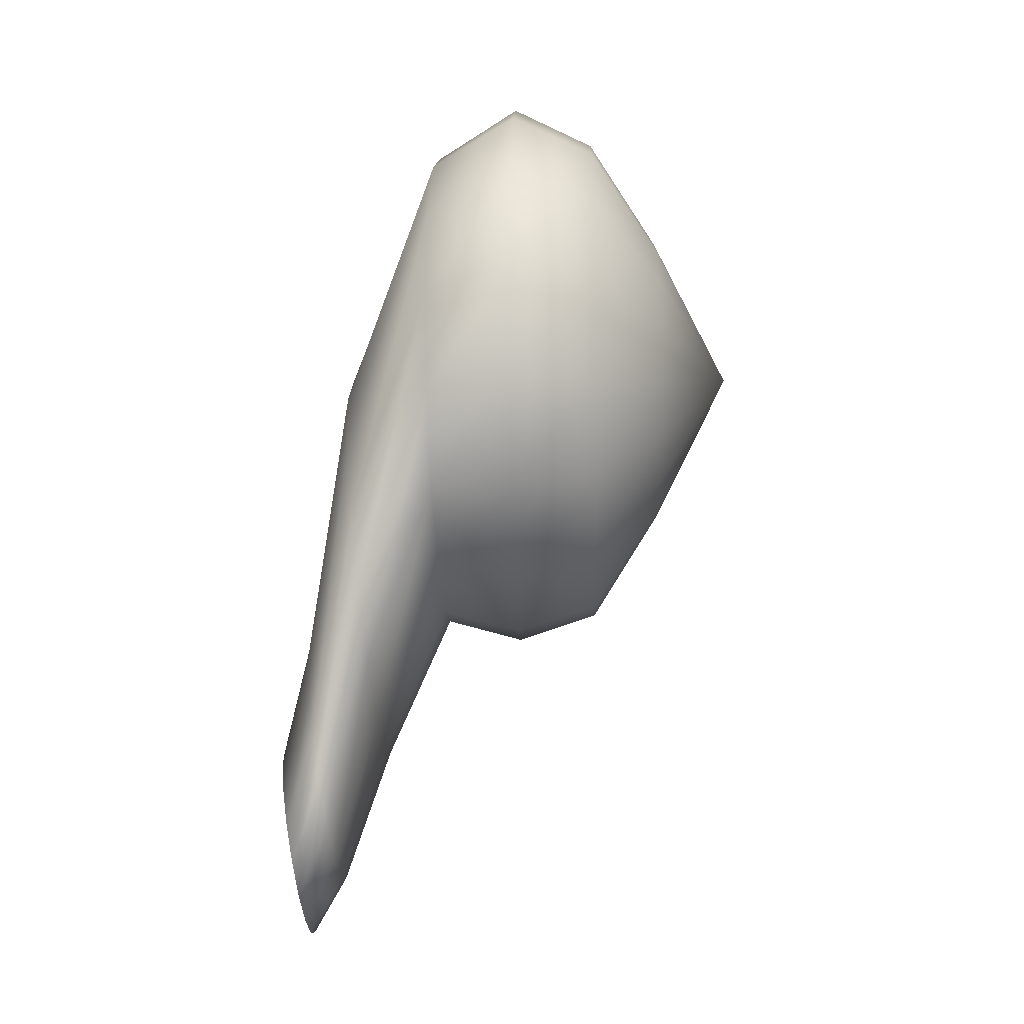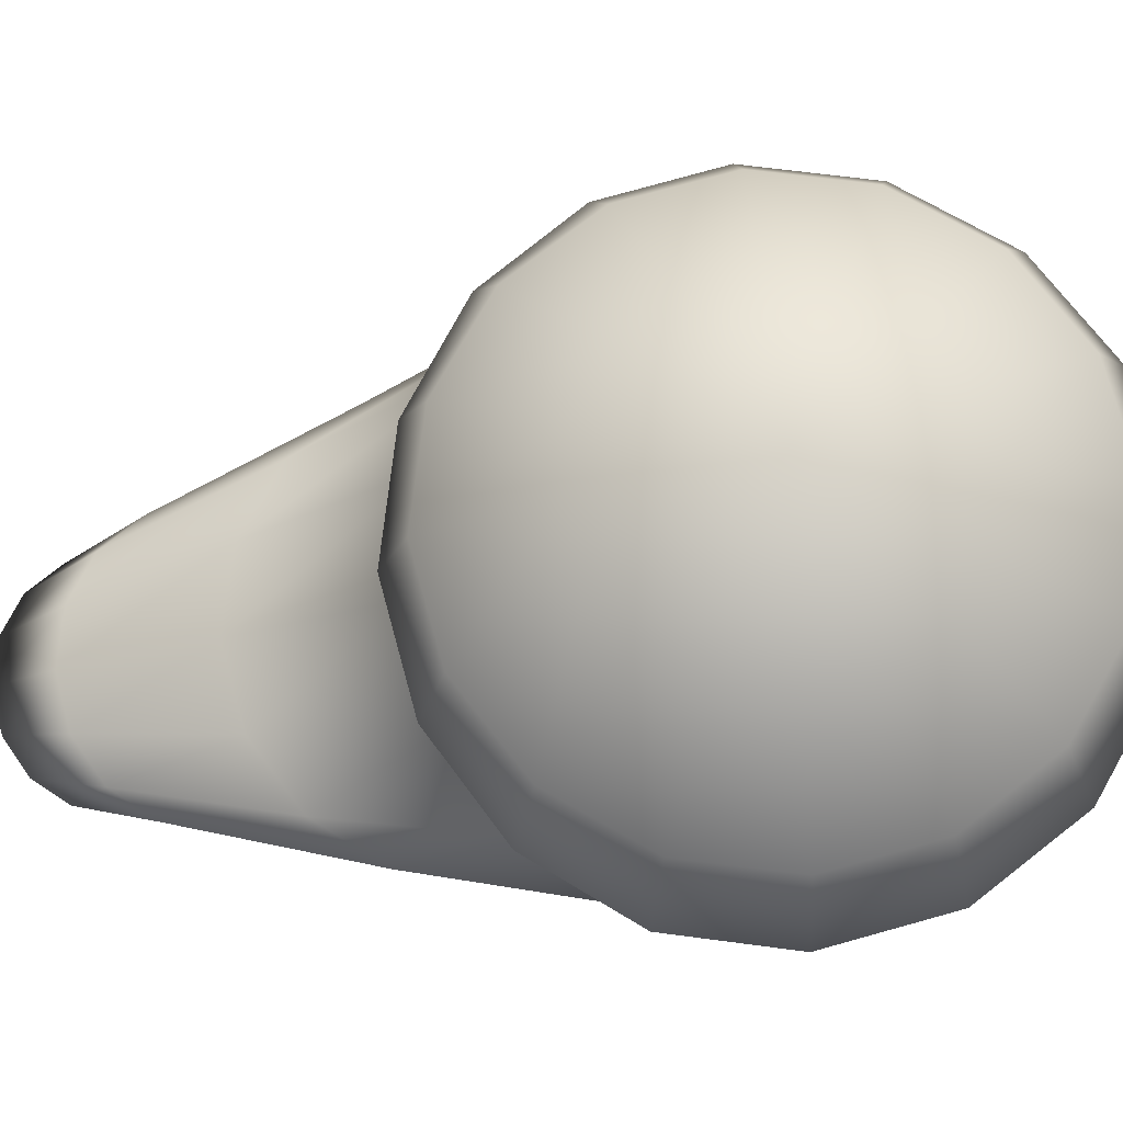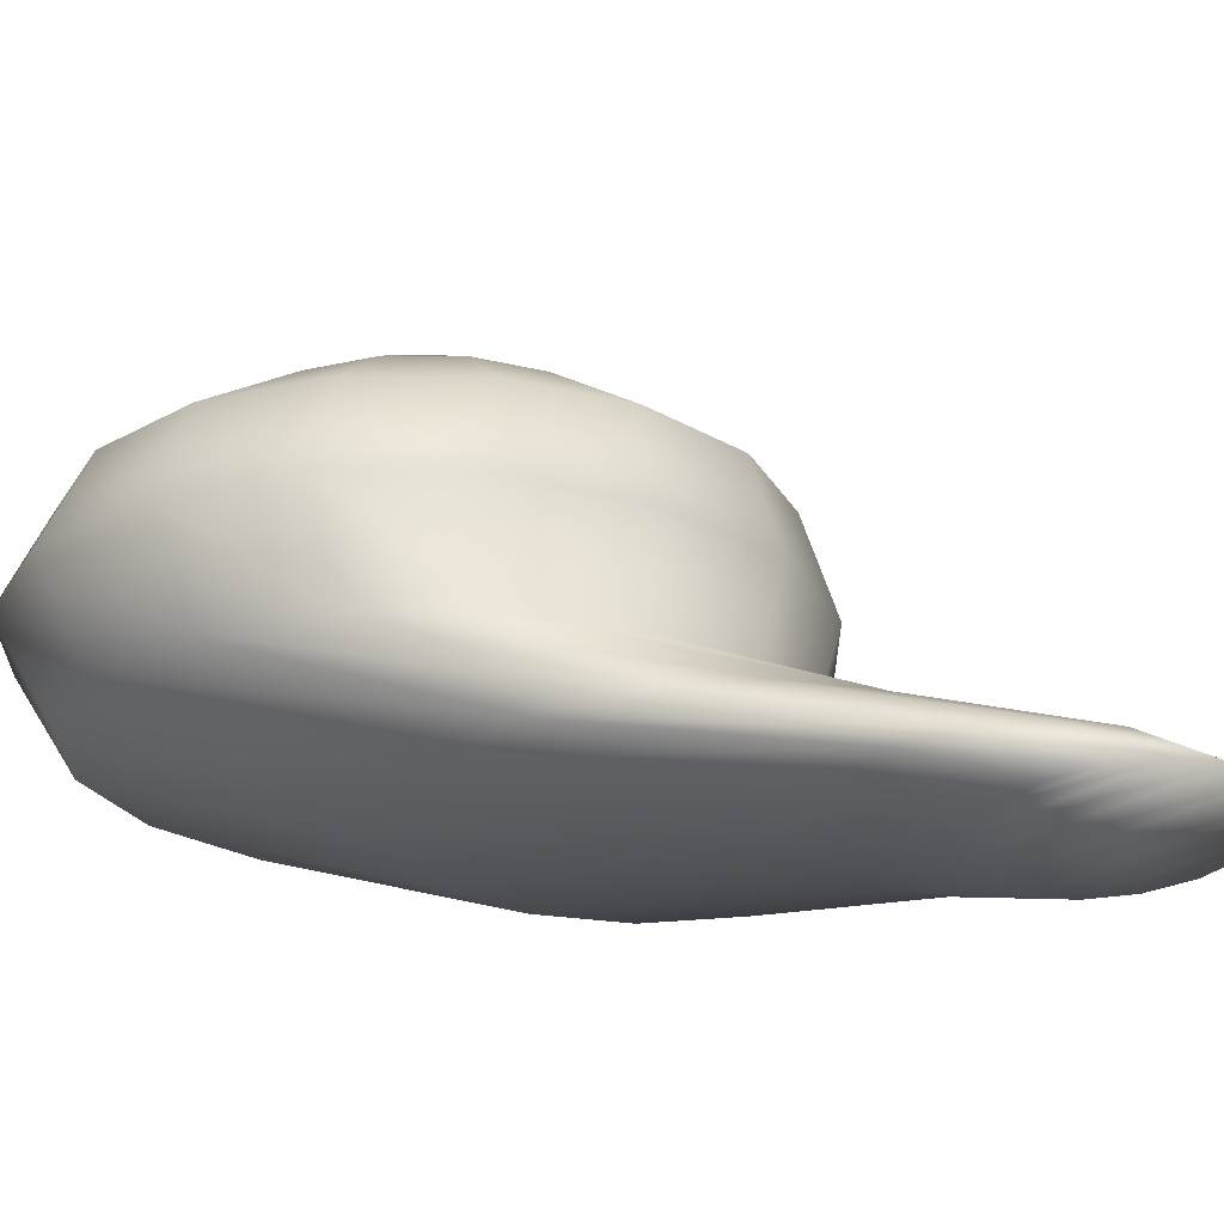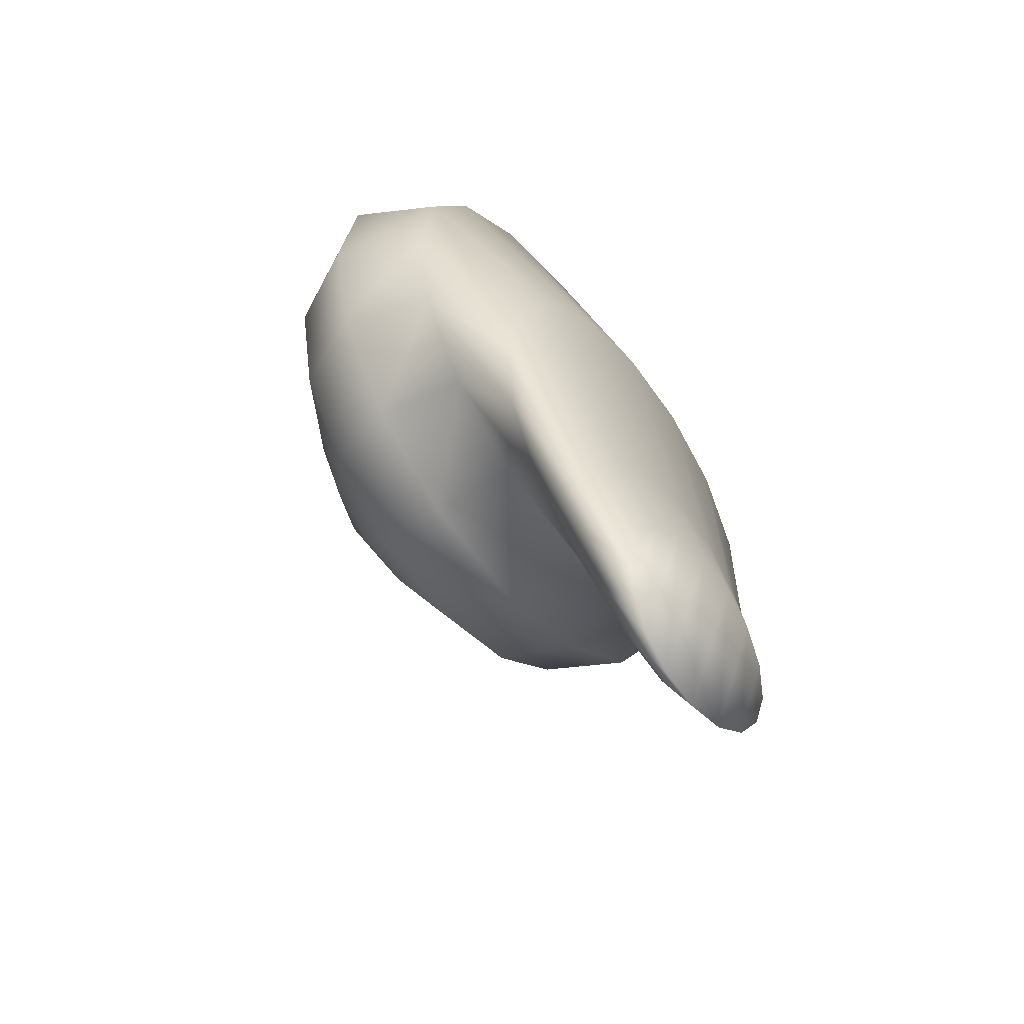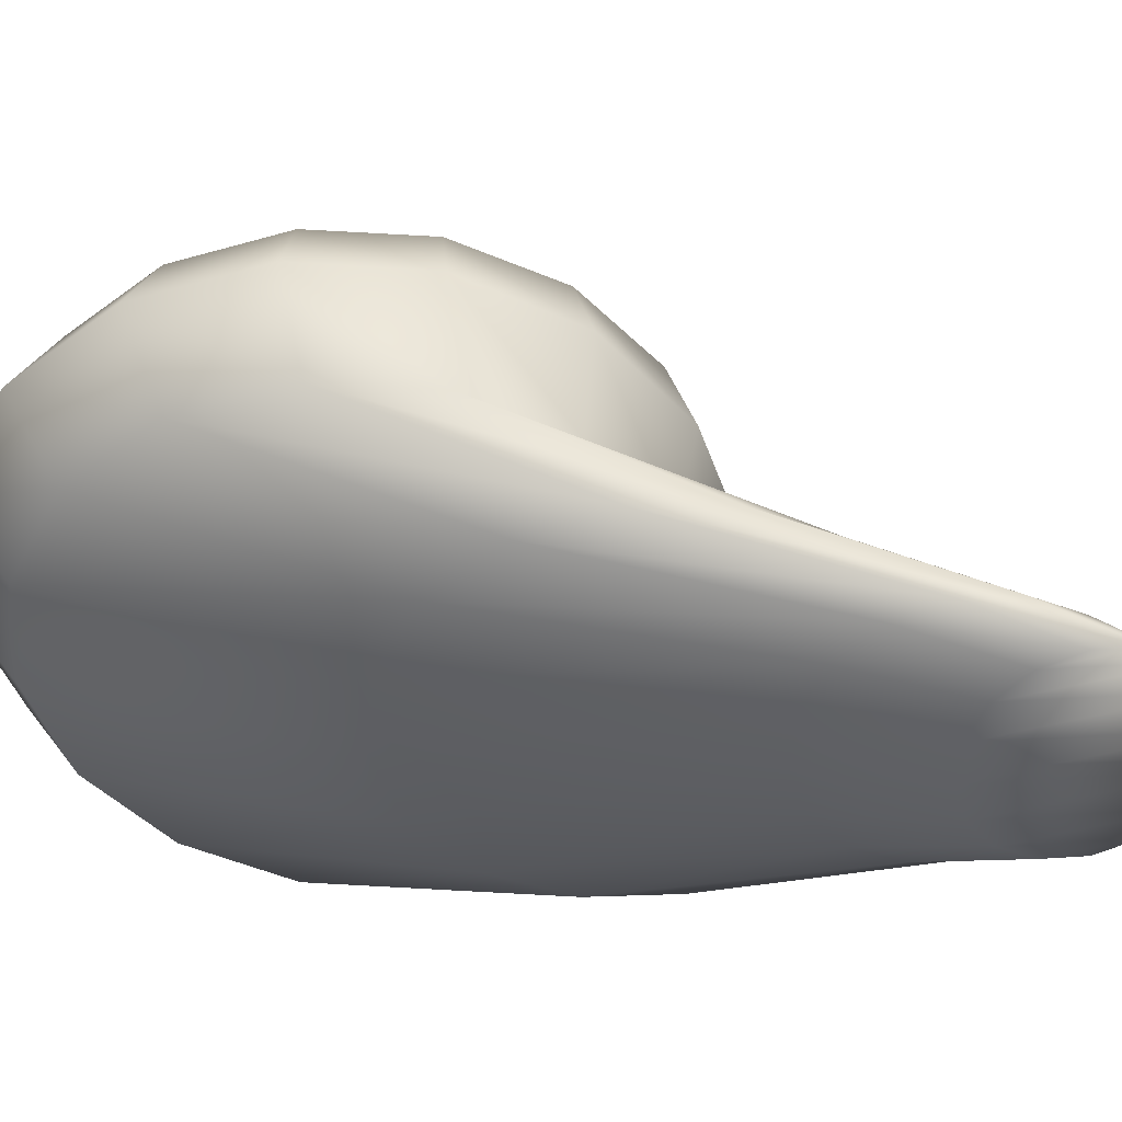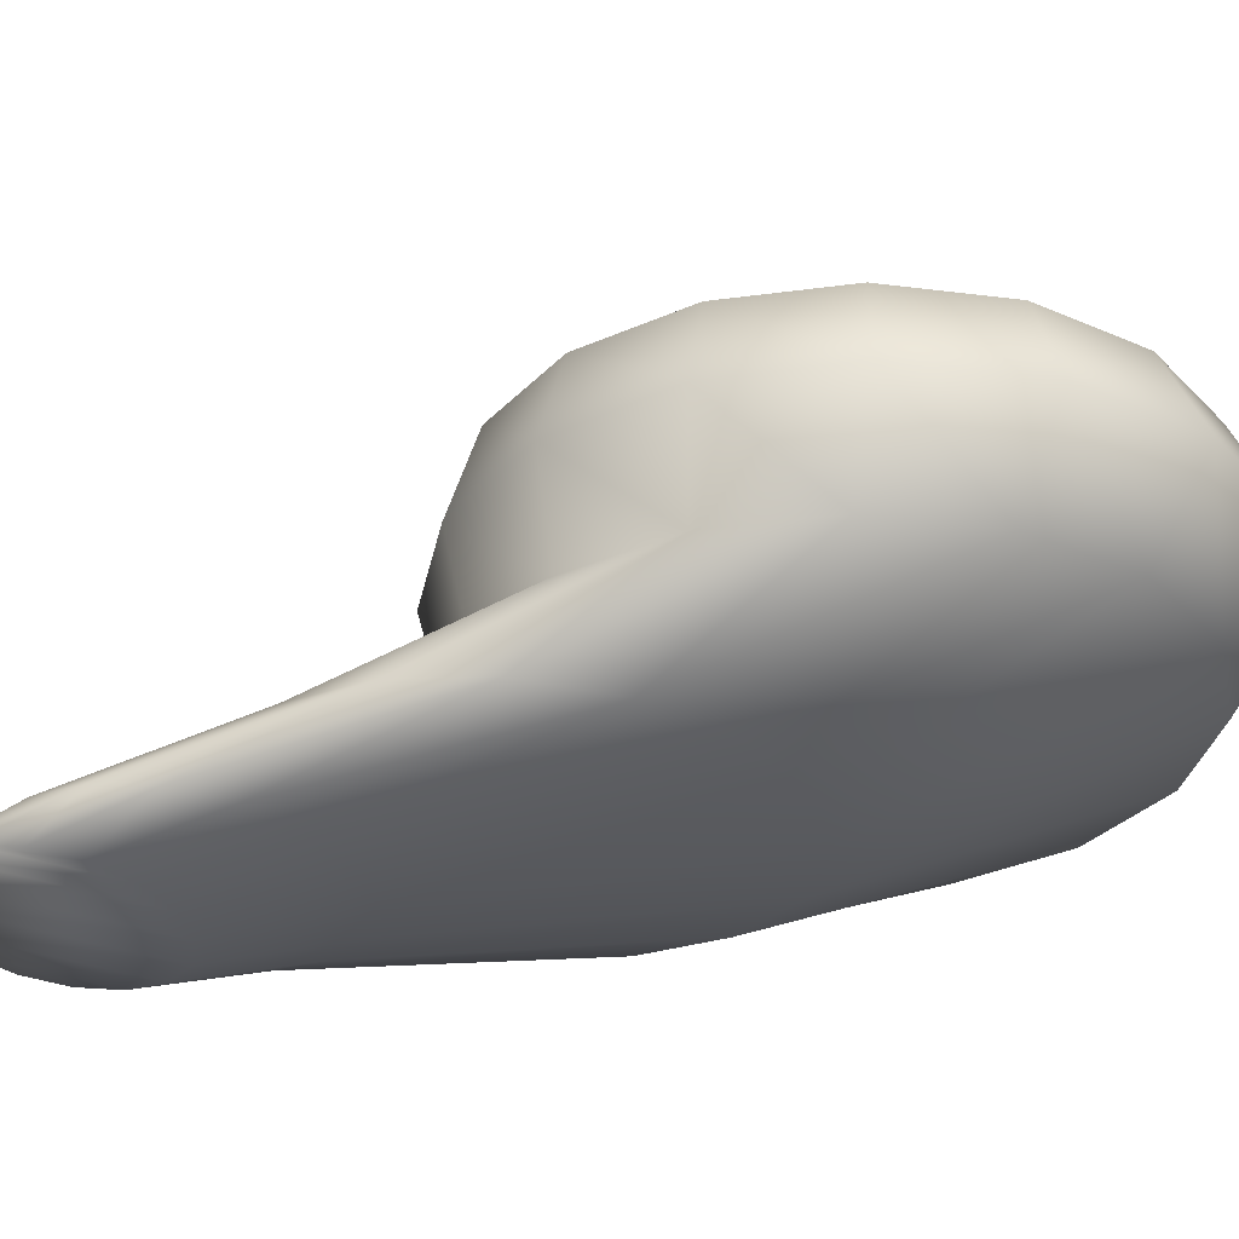
<metadata>
{"format":"obj","ext":"obj","renderer":"f3d","projection":"perspective","resolution":1024,"background":"white","views":[{"elev":-19.4,"azim":-88.4,"up":"+Y"},{"elev":73.8,"azim":85.7,"up":"+Z"},{"elev":-22.8,"azim":-57.0,"up":"+Z"},{"elev":-52.5,"azim":127.1,"up":"+Y"},{"elev":-44.5,"azim":-82.7,"up":"+Z"},{"elev":-29.1,"azim":90.3,"up":"+Z"}]}
</metadata>
<code>
g tail fox
v 0.00428 -0.02635 -0.01169
v 0.004586 -0.025 -0.0119
v 0.00428 -0.02365 -0.01211
v 0.00341 -0.02252 -0.01229
v 0.003409 -0.0275 -0.01151
v 0.002108 -0.02176 -0.01241
v 0.002106 -0.02828 -0.0114
v 0.0005712 -0.0215 -0.01246
v 0.0005692 -0.02856 -0.01136
v -0.0009655 -0.02178 -0.01242
v 0.0004926 -0.01736 -0.01156
v -0.001456 -0.01772 -0.01152
v 0.0003235 -0.006409 -0.01002
v -0.002635 -0.007012 -0.009981
v 0.0002282 0.003428 -0.006474
v -0.003659 0.002661 -0.006485
v 0.0002244 0.005498 -0.003332
v -0.004101 0.004638 -0.003332
v 0.0002244 0.003997 -0.0002453
v -0.003527 0.003251 -0.0002453
v 0.0002244 -0.0001456 0.002382
v -0.001941 -0.0005764 0.002382
v 0.0002244 -0.005805 0.005239
v -0.0009674 -0.0283 -0.01141
v -0.002268 -0.02255 -0.01231
v -0.003108 -0.01872 -0.01138
v -0.005131 -0.008697 -0.009874
v -0.006943 0.0005076 -0.006529
v -0.007768 0.002188 -0.003332
v -0.006707 0.001126 -0.0002453
v -0.003777 -0.001803 0.002382
v -0.003139 -0.0237 -0.01213
v -0.00421 -0.02021 -0.01116
v -0.006773 -0.01122 -0.009676
v -0.009116 -0.002684 -0.006571
v -0.01022 -0.001479 -0.003332
v -0.008831 -0.002054 -0.0002453
v -0.005004 -0.003639 0.002382
v -0.00227 -0.02754 -0.01153
v -0.003445 -0.02505 -0.01193
v -0.004596 -0.02195 -0.01091
v -0.00314 -0.0264 -0.01171
v -0.007325 -0.01411 -0.009417
v -0.004207 -0.02369 -0.01065
v -0.003103 -0.02516 -0.01043
v -0.009856 -0.006381 -0.006577
v -0.006717 -0.01693 -0.009129
v -0.001453 -0.02613 -0.01028
v 0.0004932 -0.02647 -0.01022
v -0.01108 -0.005789 -0.003335
v -0.009064 -0.01 -0.006527
v -0.005048 -0.01929 -0.008864
v -0.002573 -0.02087 -0.008679
v 0.0003444 -0.02147 -0.008605
v -0.009578 -0.005805 -0.0002453
v -0.01022 -0.009966 -0.003351
v -0.006876 -0.01304 -0.006429
v -0.003627 -0.01506 -0.006333
v 0.0002037 -0.0158 -0.006289
v -0.005435 -0.005805 0.002382
v -0.008831 -0.009556 -0.0002453
v -0.007779 -0.01343 -0.003358
v -0.004115 -0.01575 -0.003351
v 0.0002099 -0.01658 -0.003344
v -0.005004 -0.007971 0.002382
v -0.006707 -0.01274 -0.0002453
v -0.003527 -0.01486 -0.0002453
v 0.0002244 -0.01561 -0.0002453
v -0.003777 -0.009807 0.002382
v -0.001941 -0.01103 0.002382
v 0.0002244 -0.01146 0.002382
v 0.002106 -0.02828 -0.0114
v 0.0005692 -0.02856 -0.01136
v 0.0004932 -0.02647 -0.01022
v 0.002439 -0.02611 -0.01026
v 0.003409 -0.0275 -0.01151
v 0.0003444 -0.02147 -0.008605
v 0.004089 -0.02512 -0.0104
v 0.00428 -0.02635 -0.01169
v 0.003257 -0.02085 -0.008663
v 0.0002037 -0.0158 -0.006289
v 0.005193 -0.02364 -0.01062
v 0.004586 -0.025 -0.0119
v 0.004033 -0.01505 -0.006323
v 0.0002099 -0.01658 -0.003344
v 0.005728 -0.01925 -0.008836
v 0.005581 -0.02189 -0.01087
v 0.00428 -0.02365 -0.01211
v 0.004536 -0.01574 -0.003349
v 0.0002244 -0.01561 -0.0002453
v 0.007287 -0.013 -0.006414
v 0.007391 -0.01688 -0.009094
v 0.005196 -0.02015 -0.01113
v 0.00341 -0.02252 -0.01229
v 0.003975 -0.01486 -0.0002453
v 0.0002244 -0.01146 0.002382
v 0.007993 -0.01405 -0.009382
v 0.008206 -0.01342 -0.003357
v 0.009482 -0.009958 -0.006513
v 0.004093 -0.01868 -0.01135
v 0.002108 -0.02176 -0.01241
v 0.00239 -0.01103 0.002382
v 0.0002244 -0.005805 0.005239
v 0.007434 -0.01118 -0.009645
v 0.01028 -0.00634 -0.006568
v 0.007155 -0.01274 -0.0002453
v 0.01066 -0.009951 -0.003351
v 0.002441 -0.0177 -0.0115
v 0.0005712 -0.0215 -0.01246
v 0.0004926 -0.01736 -0.01156
v 0.005784 -0.008662 -0.009853
v 0.003284 -0.006996 -0.00997
v 0.0003235 -0.006409 -0.01002
v 0.004226 -0.009807 0.002382
v 0.00928 -0.009556 -0.0002453
v 0.009555 -0.002648 -0.006569
v 0.01153 -0.005783 -0.003335
v 0.007391 0.000529 -0.00653
v 0.004114 0.002675 -0.006487
v 0.0002282 0.003428 -0.006474
v 0.005453 -0.007971 0.002382
v 0.01003 -0.005805 -0.0002453
v 0.01067 -0.001479 -0.003332
v 0.008217 0.002188 -0.003332
v 0.00455 0.004638 -0.003332
v 0.0002244 0.005498 -0.003332
v 0.005884 -0.005805 0.002382
v 0.00928 -0.002054 -0.0002453
v 0.007155 0.001126 -0.0002453
v 0.003975 0.003251 -0.0002453
v 0.0002244 0.003997 -0.0002453
v 0.005453 -0.003639 0.002382
v 0.004226 -0.001803 0.002382
v 0.00239 -0.0005764 0.002382
v 0.0002244 -0.0001456 0.002382
g tail fox_0
f 3 2 1
f 1 4 3
f 1 5 4
f 5 6 4
f 5 7 6
f 7 8 6
f 7 9 8
f 9 10 8
f 11 8 10
f 12 11 10
f 13 11 12
f 14 13 12
f 15 13 14
f 16 15 14
f 17 15 16
f 18 17 16
f 19 17 18
f 20 19 18
f 21 19 20
f 22 21 20
f 23 21 22
f 9 24 10
f 12 10 25
f 24 25 10
f 14 12 26
f 26 12 25
f 16 14 27
f 27 14 26
f 18 16 28
f 28 16 27
f 20 18 29
f 29 18 28
f 22 20 30
f 30 20 29
f 23 22 31
f 31 22 30
f 26 25 32
f 27 26 33
f 33 26 32
f 28 27 34
f 34 27 33
f 29 28 35
f 35 28 34
f 30 29 36
f 36 29 35
f 31 30 37
f 37 30 36
f 23 31 38
f 38 31 37
f 39 32 25
f 24 39 25
f 33 32 40
f 34 33 41
f 41 33 40
f 42 40 32
f 39 42 32
f 41 40 42
f 43 34 41
f 35 34 43
f 44 41 42
f 44 42 39
f 43 41 44
f 45 39 24
f 45 44 39
f 46 35 43
f 36 35 46
f 47 43 44
f 47 44 45
f 46 43 47
f 48 45 24
f 48 24 9
f 49 48 9
f 50 36 46
f 37 36 50
f 51 46 47
f 50 46 51
f 52 47 45
f 52 45 48
f 51 47 52
f 53 48 49
f 53 52 48
f 54 53 49
f 55 37 50
f 38 37 55
f 56 50 51
f 55 50 56
f 57 51 52
f 57 52 53
f 56 51 57
f 58 53 54
f 58 57 53
f 59 58 54
f 60 38 55
f 23 38 60
f 61 55 56
f 60 55 61
f 62 56 57
f 62 57 58
f 61 56 62
f 63 58 59
f 63 62 58
f 64 63 59
f 65 60 61
f 23 60 65
f 66 61 62
f 66 62 63
f 65 61 66
f 67 63 64
f 67 66 63
f 68 67 64
f 69 65 66
f 23 65 69
f 69 66 67
f 70 67 68
f 70 69 67
f 23 69 70
f 71 70 68
f 23 70 71
f 74 73 72
f 75 74 72
f 75 72 76
f 77 74 75
f 78 75 76
f 78 76 79
f 80 77 75
f 80 75 78
f 81 77 80
f 82 78 79
f 82 79 83
f 84 81 80
f 85 81 84
f 86 80 78
f 86 78 82
f 84 80 86
f 87 82 83
f 87 83 88
f 89 85 84
f 90 85 89
f 91 84 86
f 89 84 91
f 92 86 82
f 92 82 87
f 91 86 92
f 93 87 88
f 93 88 94
f 95 90 89
f 96 90 95
f 97 92 87
f 97 87 93
f 98 89 91
f 95 89 98
f 99 91 92
f 99 92 97
f 98 91 99
f 100 93 94
f 100 94 101
f 102 96 95
f 103 96 102
f 104 97 93
f 104 93 100
f 105 99 97
f 105 97 104
f 106 95 98
f 102 95 106
f 107 98 99
f 107 99 105
f 106 98 107
f 108 100 101
f 108 101 109
f 110 108 109
f 111 104 100
f 111 100 108
f 112 108 110
f 112 111 108
f 113 112 110
f 114 102 106
f 103 102 114
f 115 106 107
f 114 106 115
f 116 104 111
f 116 105 104
f 117 107 105
f 115 107 117
f 117 105 116
f 118 111 112
f 118 116 111
f 119 112 113
f 119 118 112
f 120 119 113
f 121 114 115
f 103 114 121
f 122 115 117
f 121 115 122
f 123 117 116
f 123 116 118
f 122 117 123
f 124 118 119
f 124 123 118
f 125 119 120
f 125 124 119
f 126 125 120
f 127 121 122
f 103 121 127
f 128 122 123
f 128 123 124
f 127 122 128
f 129 124 125
f 129 128 124
f 130 125 126
f 130 129 125
f 131 130 126
f 132 127 128
f 132 128 129
f 103 127 132
f 133 132 129
f 133 129 130
f 103 132 133
f 134 130 131
f 134 133 130
f 103 133 134
f 135 134 131
f 103 134 135

</code>
